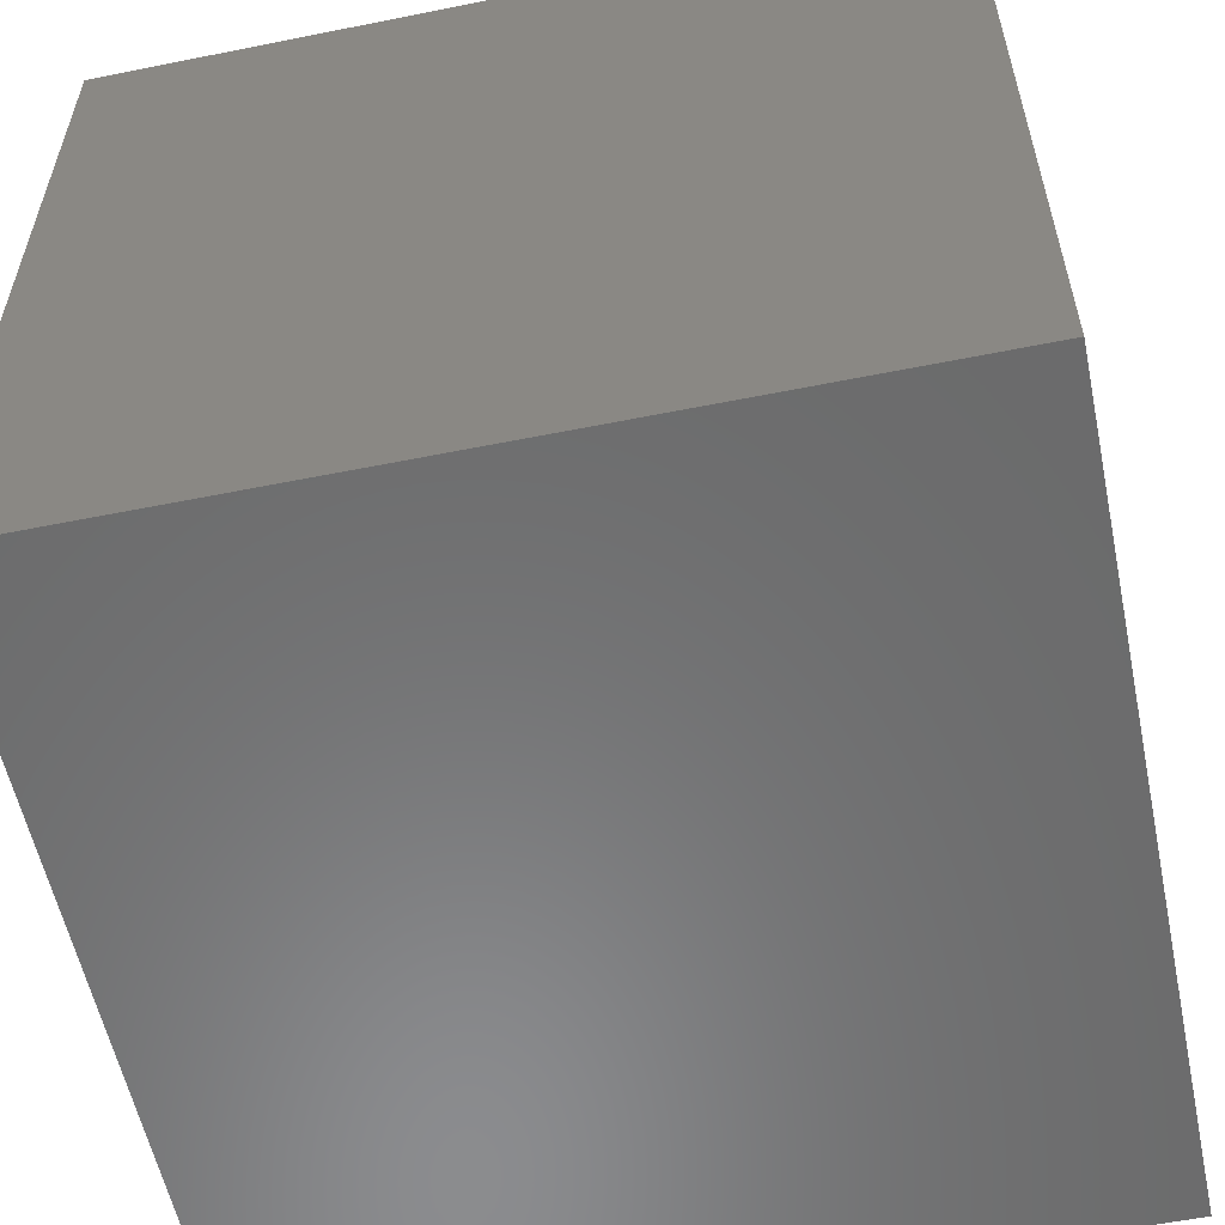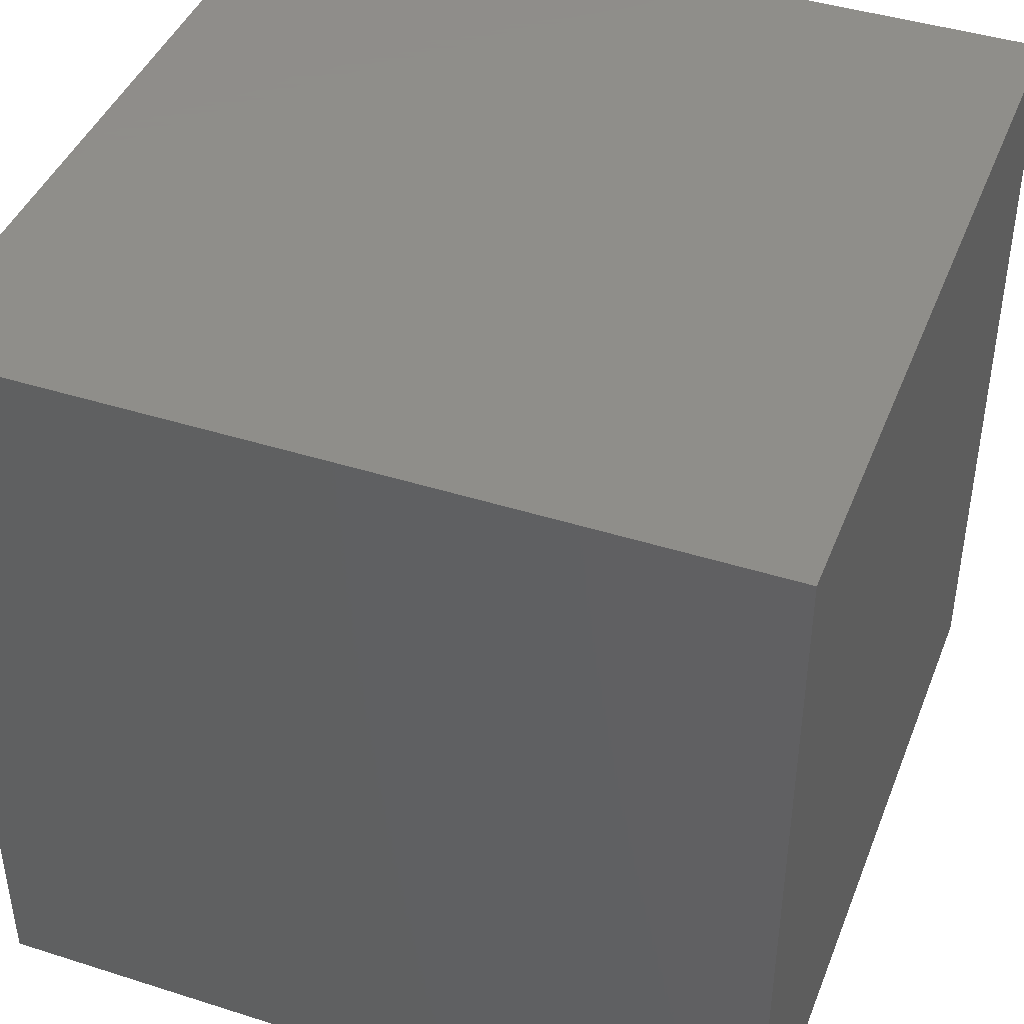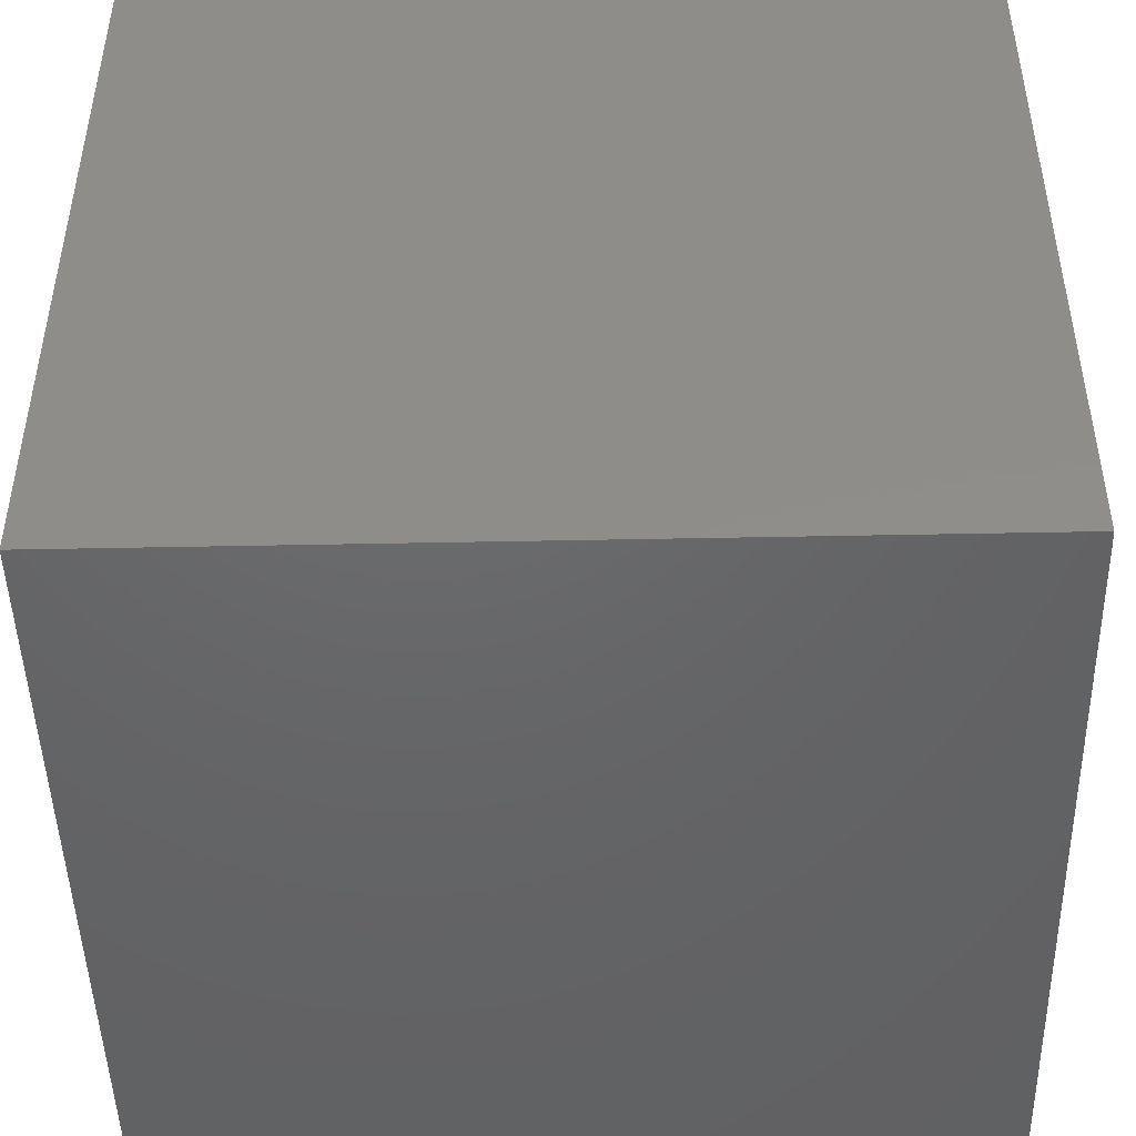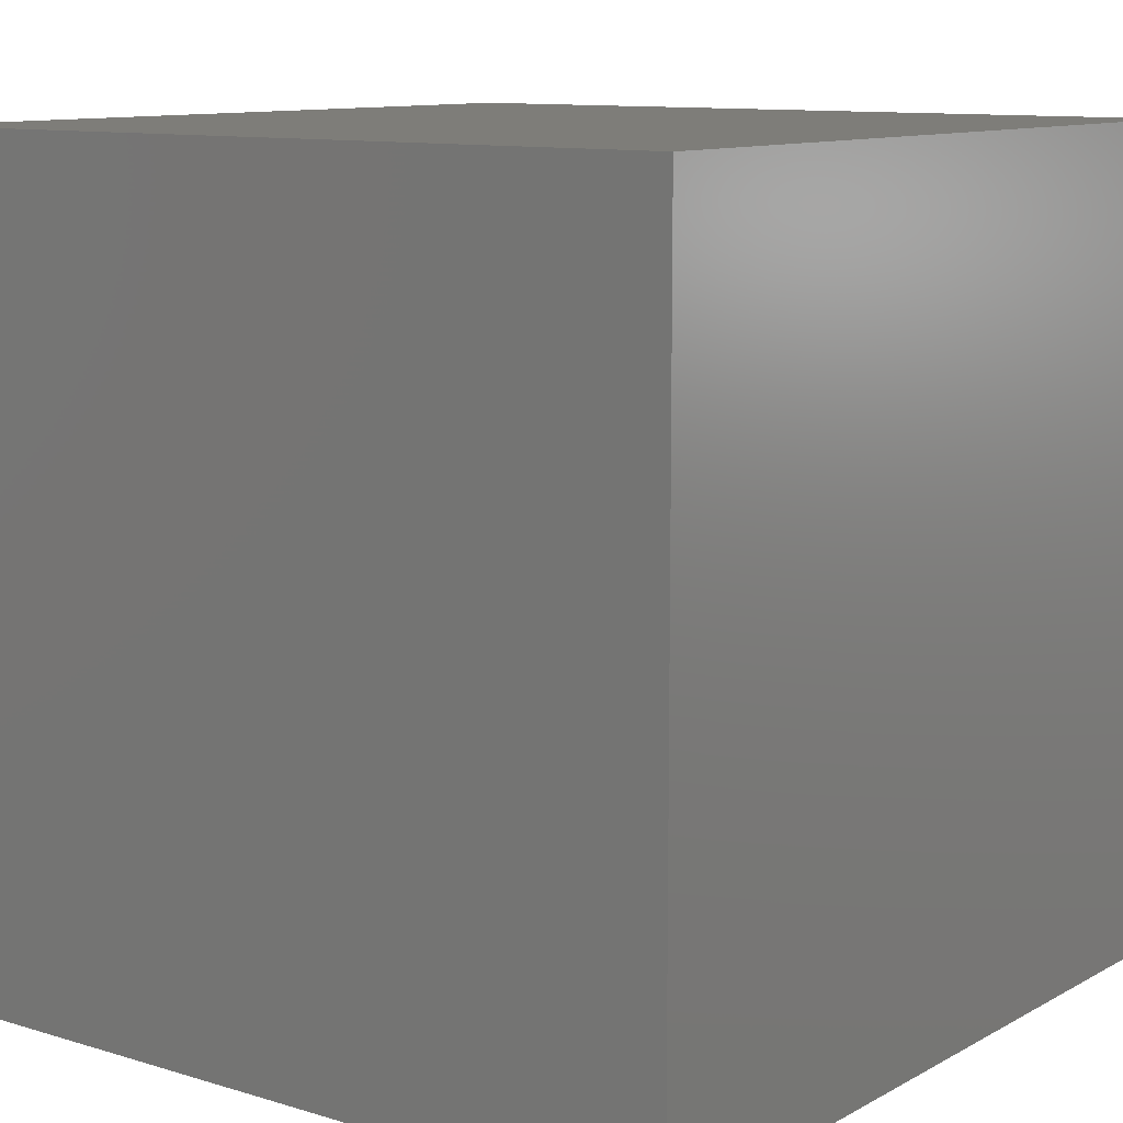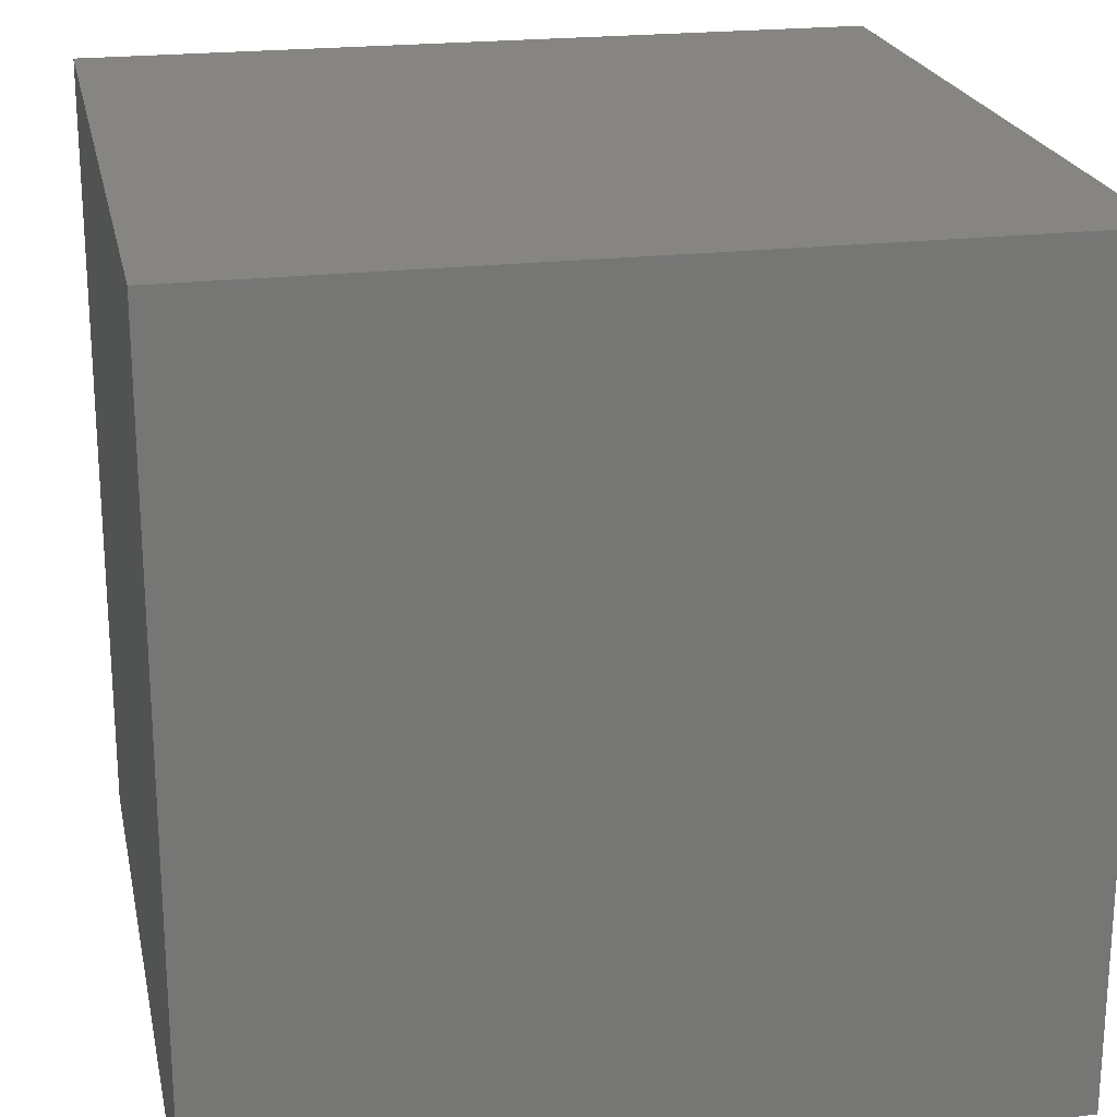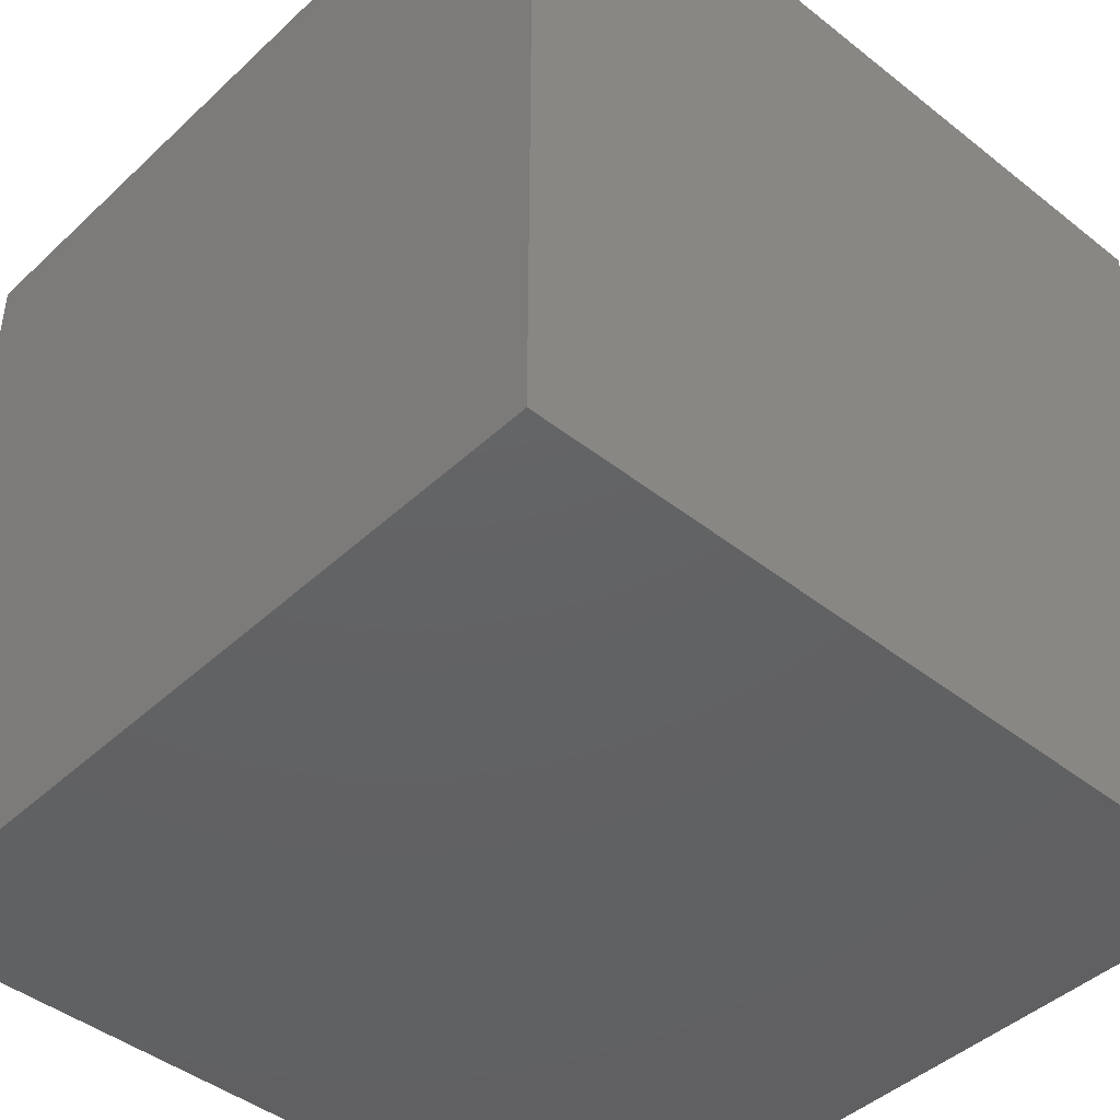
<metadata>
{"format":"stl","ext":"stl","renderer":"f3d","projection":"perspective","resolution":1024,"background":"white","views":[{"elev":-57.2,"azim":-78.2,"up":"+Y"},{"elev":42.8,"azim":110.7,"up":"+Y"},{"elev":-47.0,"azim":-88.7,"up":"+Y"},{"elev":10.7,"azim":-53.0,"up":"+Y"},{"elev":21.7,"azim":78.4,"up":"+Z"},{"elev":-44.0,"azim":-42.7,"up":"+Z"}]}
</metadata>
<code>
# stl→obj: 8 verts, 14 faces
v -10 -10 0
v -10 10 20
v -10 10 0
v -10 -10 20
v 10 -10 20
v 10 10 20
v 10 -10 0
v 10 10 0
f 1 2 3
f 4 5 6
f 4 6 2
f 7 8 5
f 3 6 8
f 1 3 8
f 1 4 2
f 1 7 4
f 7 5 4
f 1 8 7
f 8 6 5
f 3 2 6
f 1 6 8
f 1 8 6

</code>
